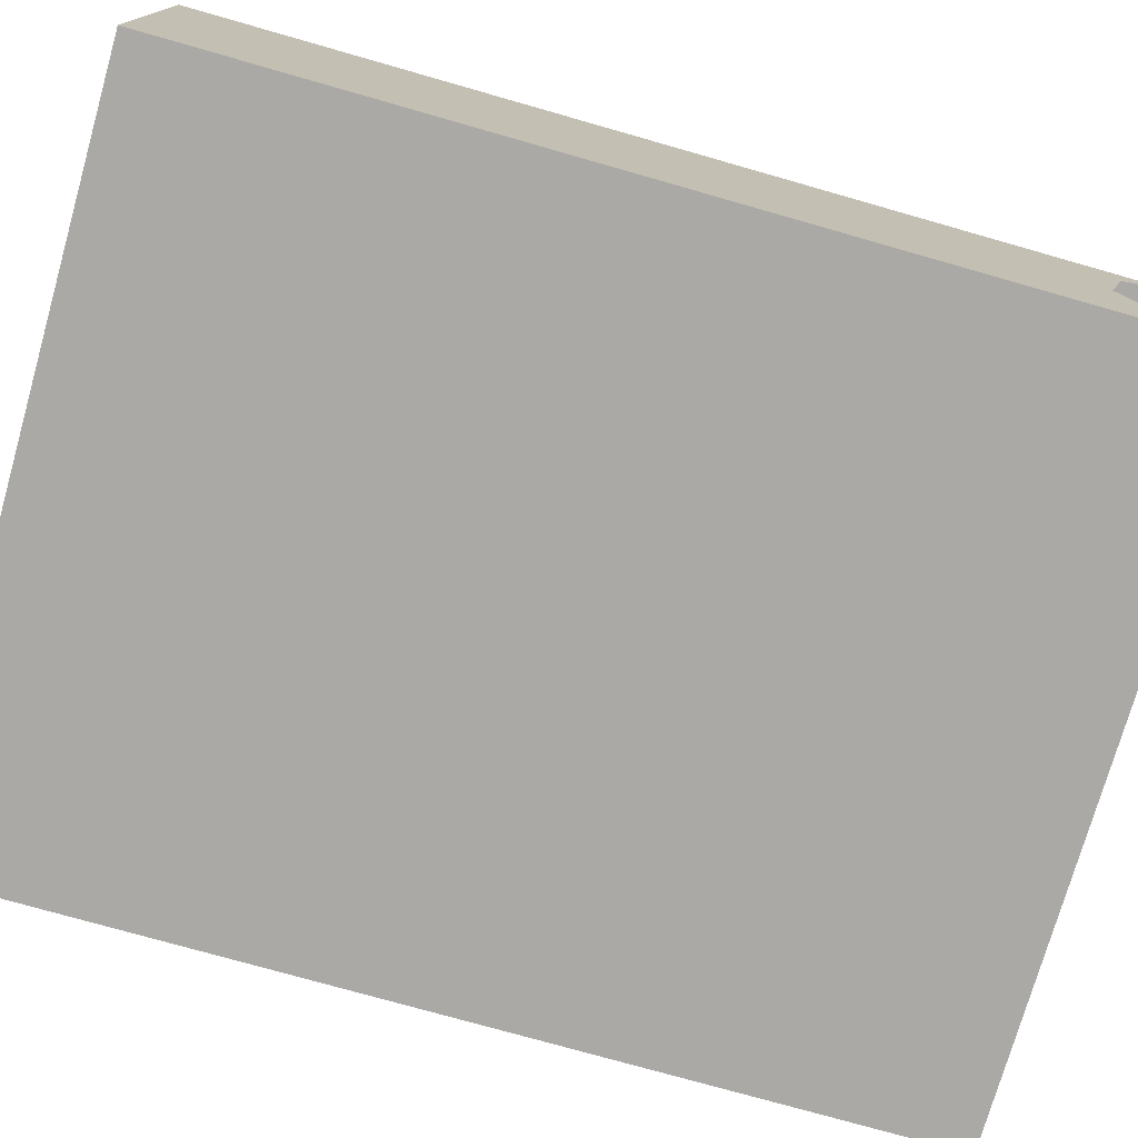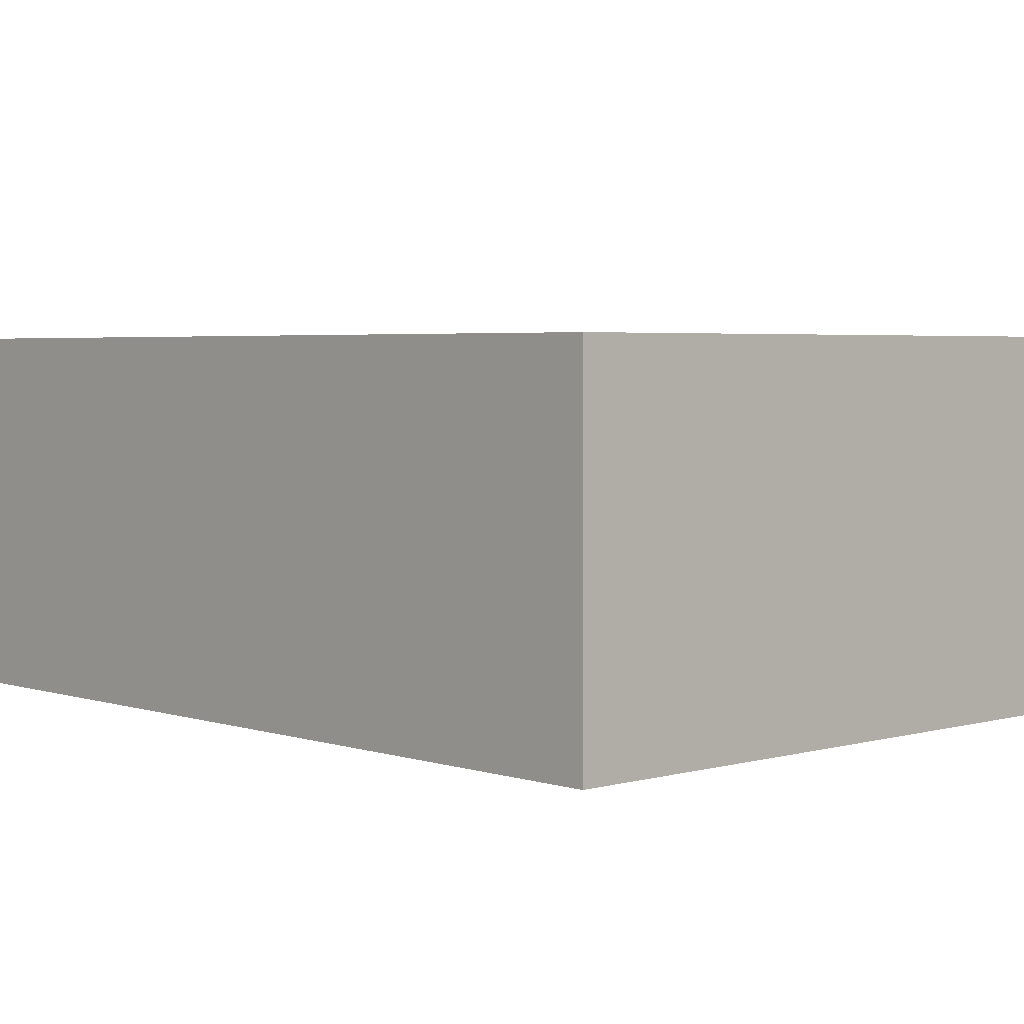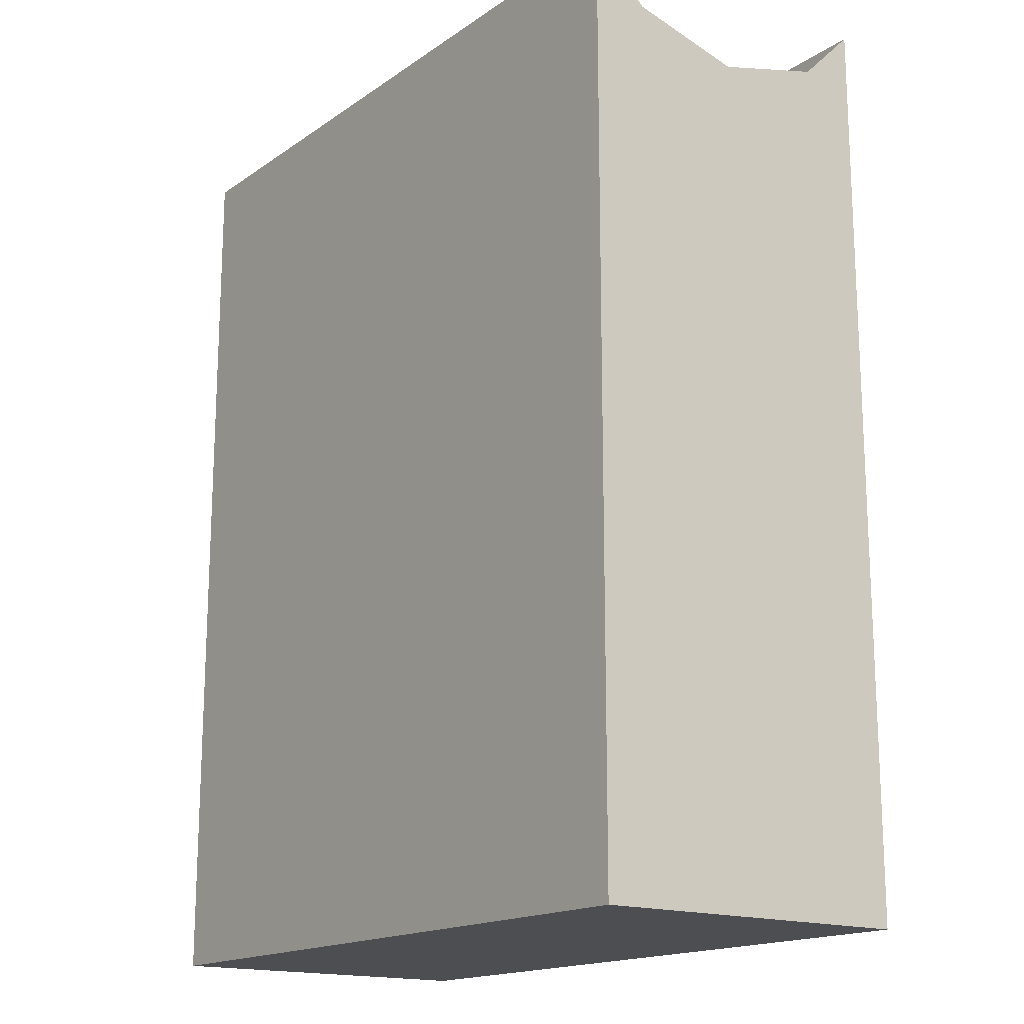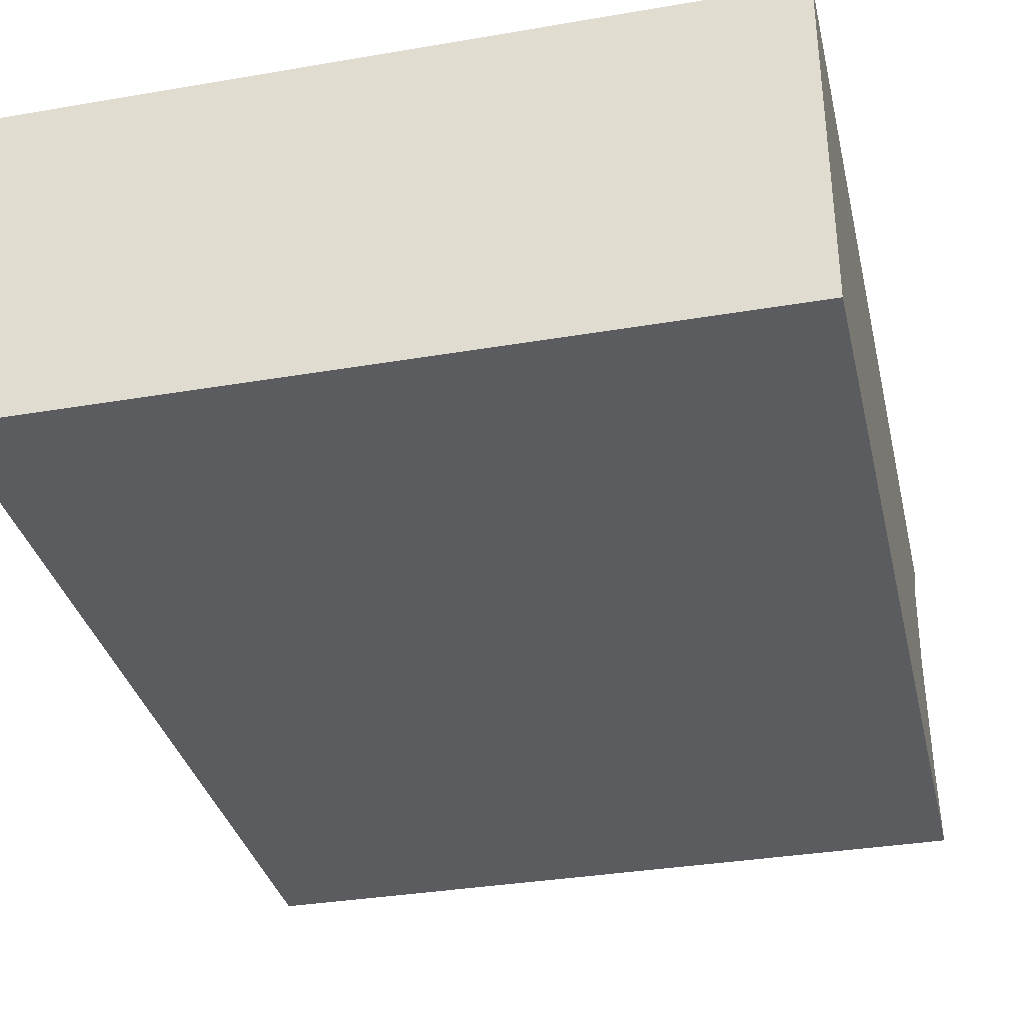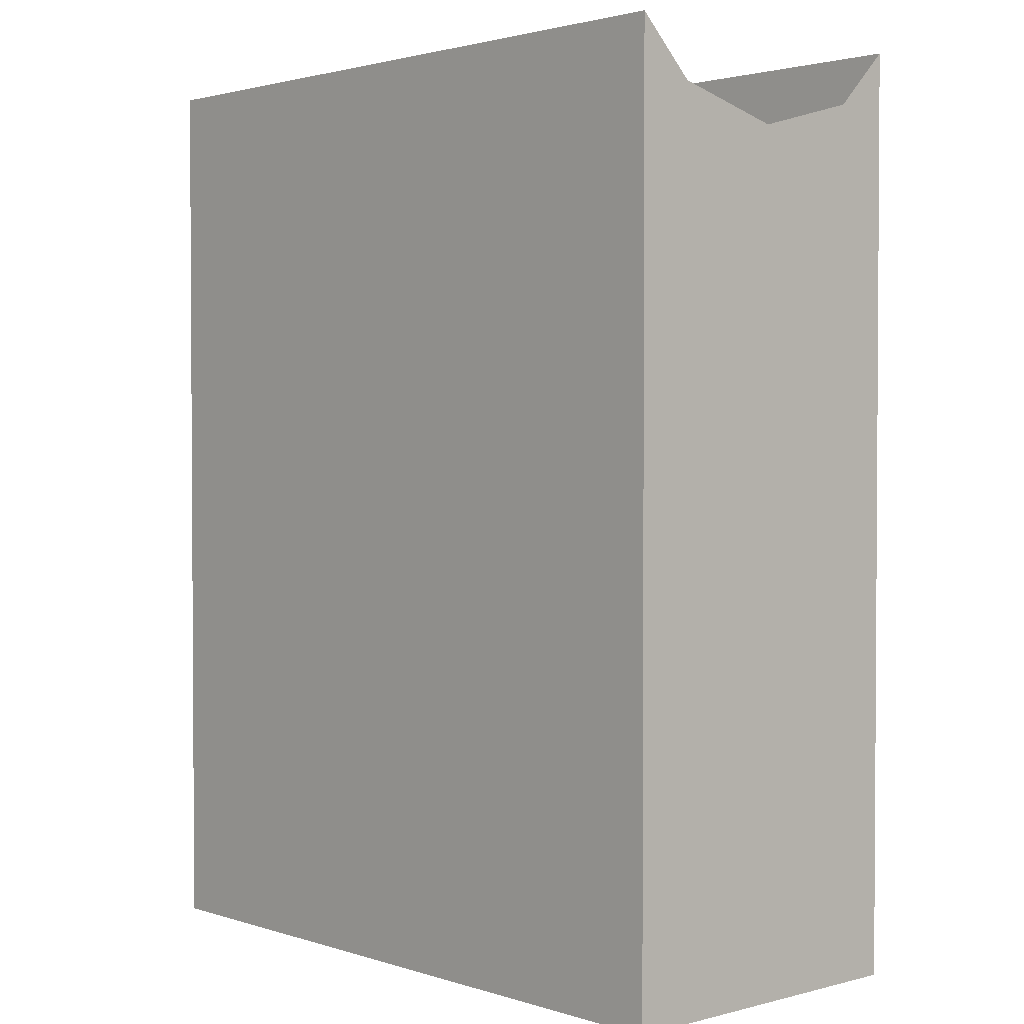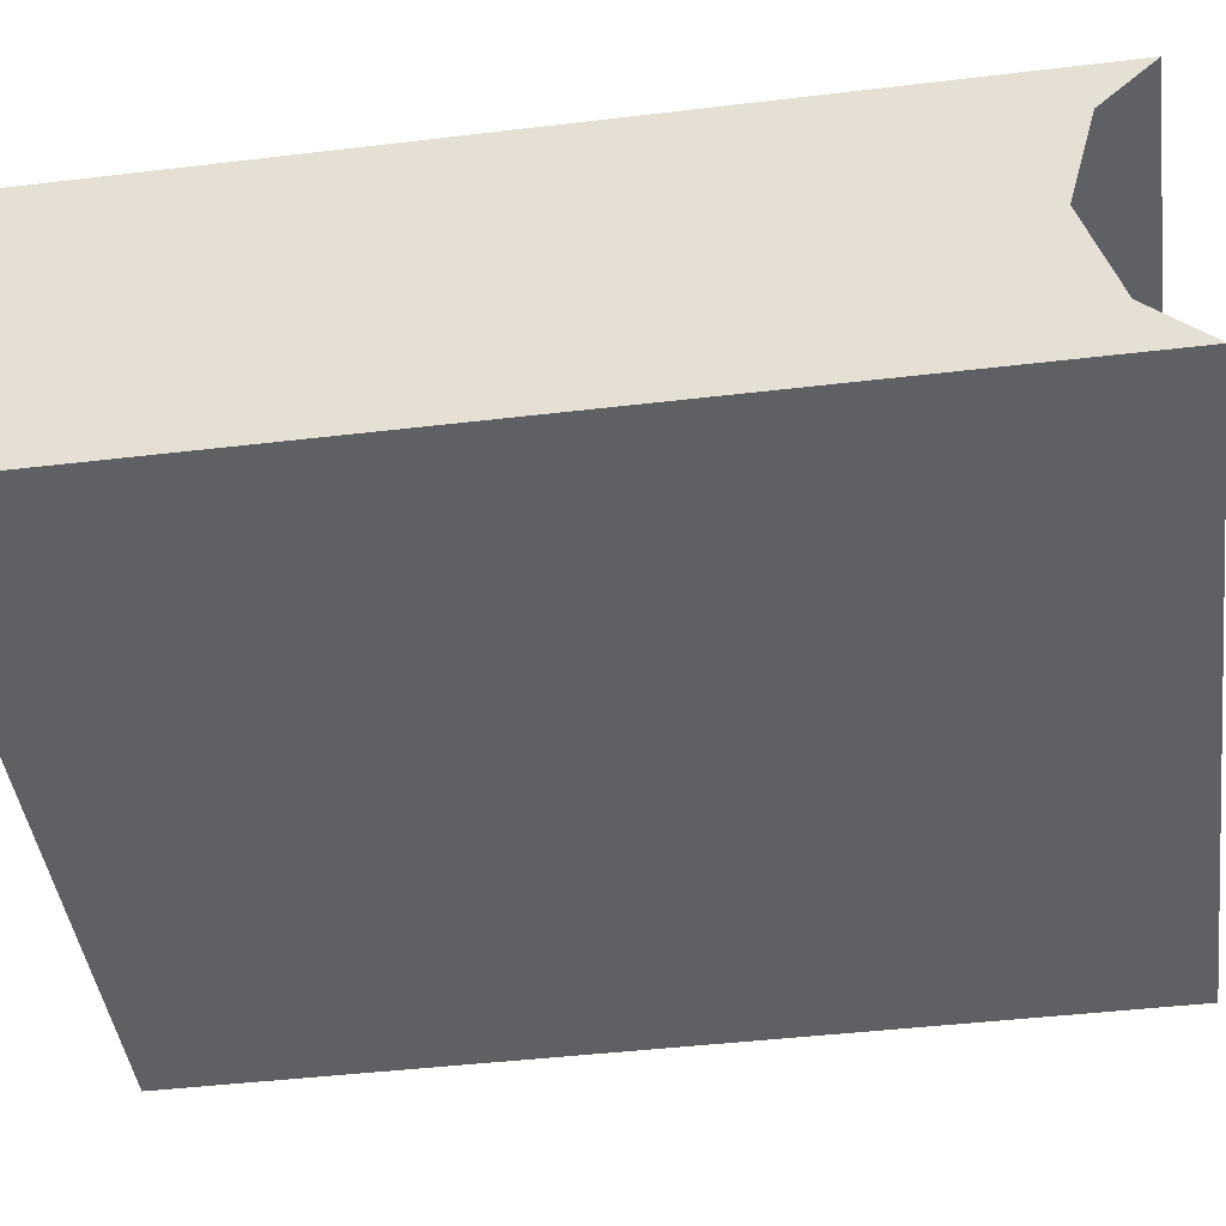
<metadata>
{"format":"obj","ext":"obj","renderer":"f3d","projection":"perspective","resolution":1024,"background":"white","views":[{"elev":-75.6,"azim":-105.9,"up":"+Y"},{"elev":3.6,"azim":137.0,"up":"+Y"},{"elev":-16.7,"azim":53.3,"up":"+Z"},{"elev":-34.2,"azim":-167.0,"up":"+Y"},{"elev":2.1,"azim":-132.2,"up":"+Z"},{"elev":-45.1,"azim":-82.2,"up":"+Y"}]}
</metadata>
<code>
o _3035_B1/_3035_B/mesh23/mesh23-geometry#mesh23-geometry
v -0.3283 -0.3121 0.5766
v -0.2896 -0.3121 0.5269
v -0.3283 -0.3121 0.5269
v -0.2896 -0.3121 0.5766
v -0.3283 -0.33 0.5269
v -0.3283 -0.3151 0.5736
v -0.2896 -0.3151 0.5736
v -0.2896 -0.33 0.5269
v -0.3283 -0.327 0.5736
v -0.3283 -0.321 0.572
v -0.2896 -0.321 0.572
v -0.2896 -0.327 0.5736
v -0.2896 -0.33 0.5766
v -0.3283 -0.33 0.5766
f 1 2 3
f 2 1 4
f 2 5 3
f 3 6 1
f 7 2 4
f 5 2 8
f 5 9 3
f 3 10 6
f 11 2 7
f 12 8 2
f 13 5 8
f 9 5 14
f 3 9 10
f 12 2 11
f 8 12 13
f 5 13 14
f 3 2 1
f 4 1 2
f 3 5 2
f 1 6 3
f 4 2 7
f 8 2 5
f 3 9 5
f 6 10 3
f 7 2 11
f 2 8 12
f 8 5 13
f 14 5 9
f 10 9 3
f 11 2 12
f 13 12 8
f 14 13 5

</code>
